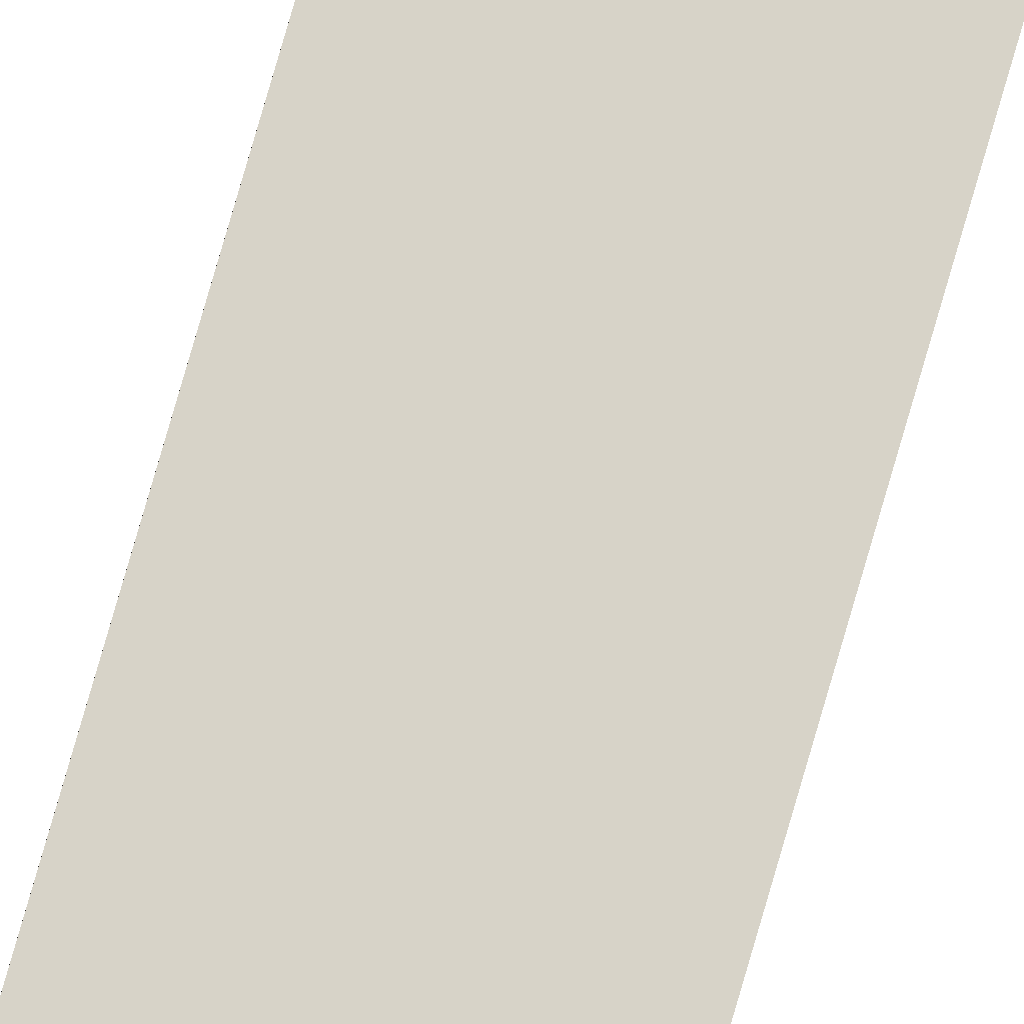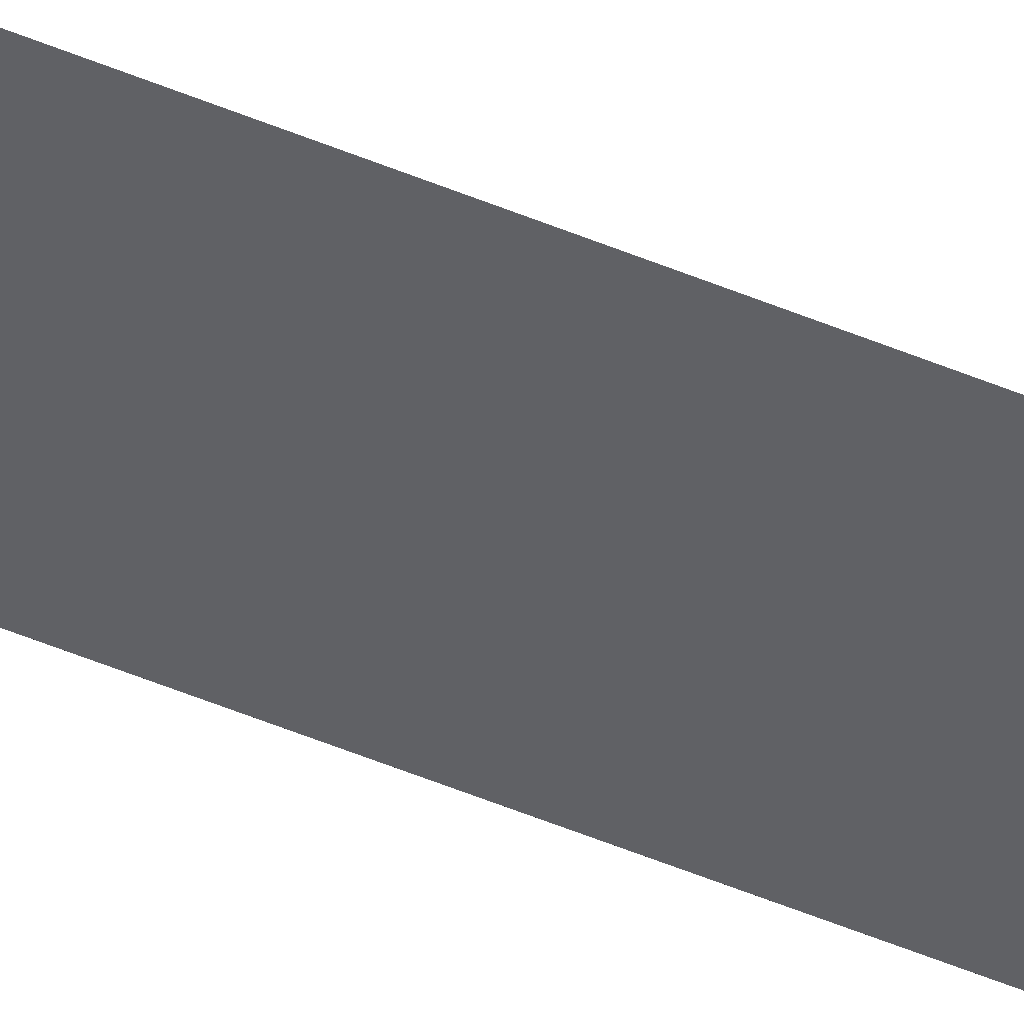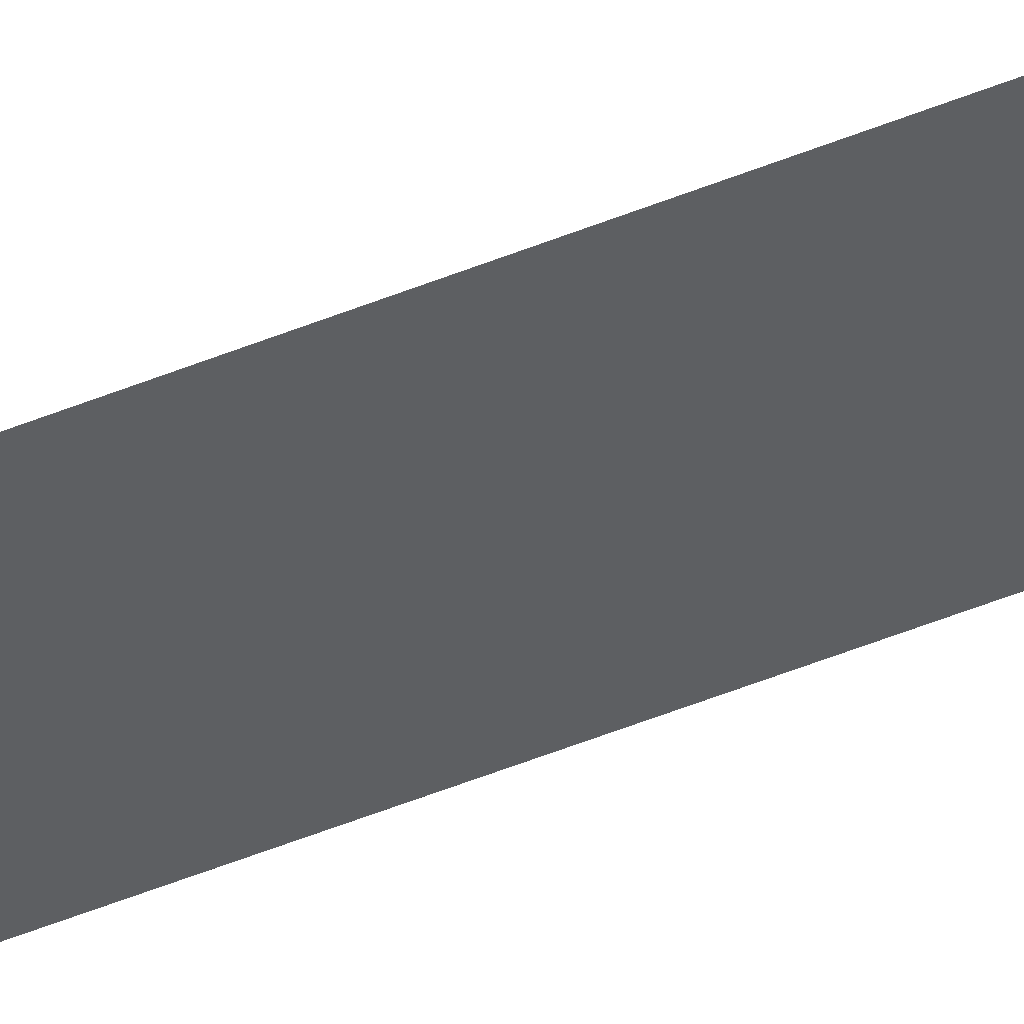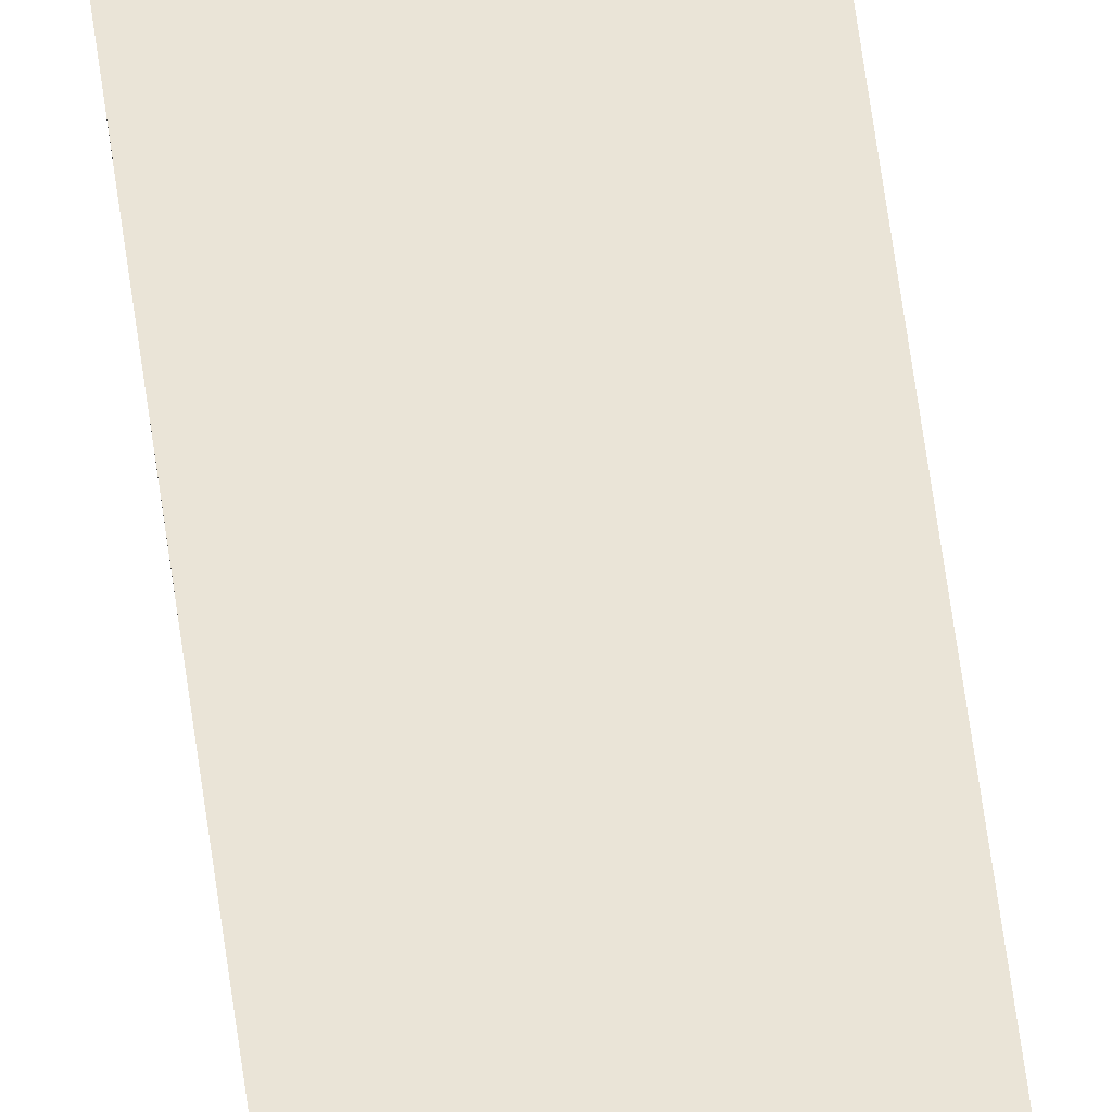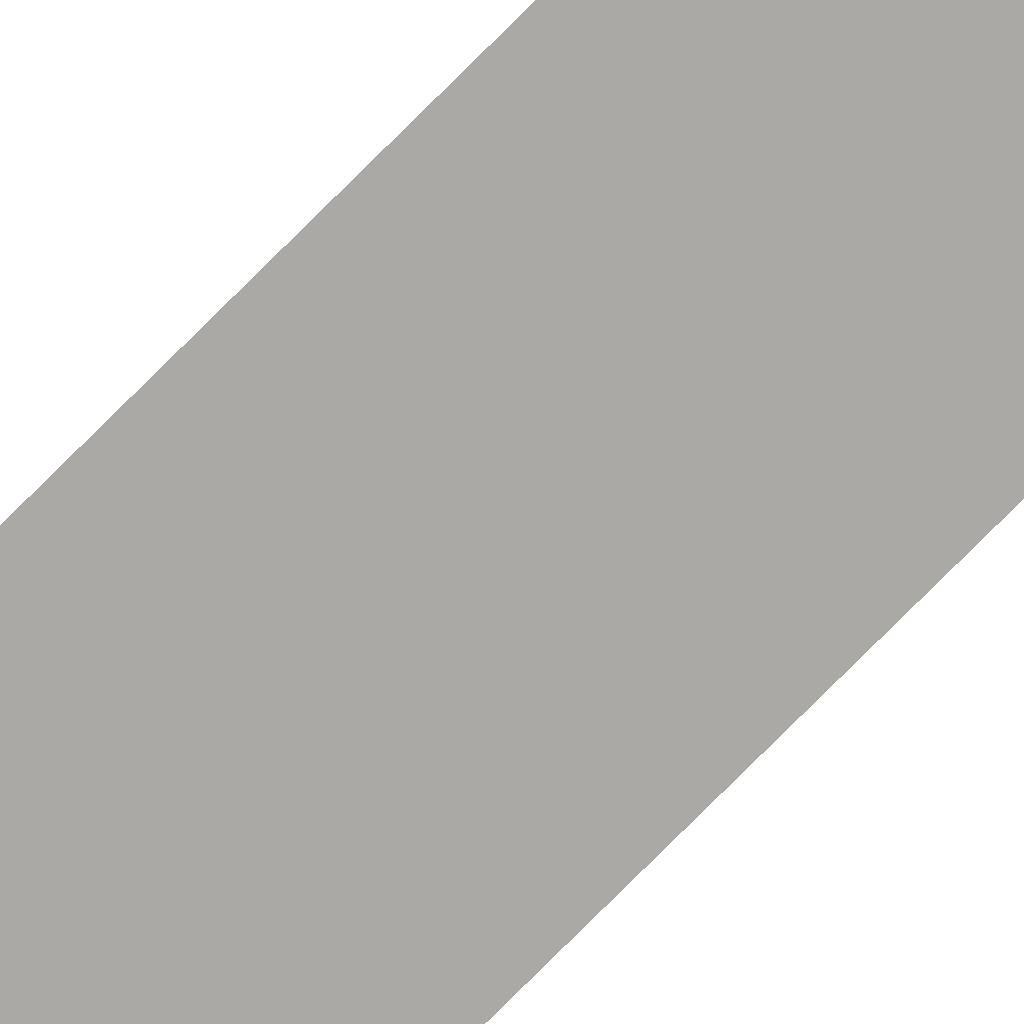
<metadata>
{"format":"obj","ext":"obj","renderer":"f3d","projection":"perspective","resolution":1024,"background":"white","views":[{"elev":77.1,"azim":-164.0,"up":"+Y"},{"elev":-49.9,"azim":-115.0,"up":"+Y"},{"elev":-39.5,"azim":-61.5,"up":"+Y"},{"elev":43.9,"azim":174.0,"up":"+Y"},{"elev":-75.3,"azim":-44.7,"up":"+Y"}]}
</metadata>
<code>
o wall_obb.293_Mesh.298
v 138.7 4.508 200.1
v 138.7 4.508 198.4
v 138.7 4.508 196.7
v 138.7 4.508 195
v 138.7 4.508 193.3
v 138.7 4.508 191.6
v 138.7 4.508 189.9
v 138.7 4.508 188.2
v 138.7 4.508 186.5
v 138.7 4.508 184.8
v 138.2 4.508 200.1
v 138.2 4.508 198.4
v 138.2 4.508 196.7
v 138.2 4.508 195
v 138.2 4.508 193.3
v 138.2 4.508 191.6
v 138.2 4.508 189.9
v 138.2 4.508 188.2
v 138.2 4.508 186.5
v 138.2 4.508 184.8
f 1 2 3 4 5 6 7 8 9 10 20 19 18 17 16 15 14 13 12 11

</code>
